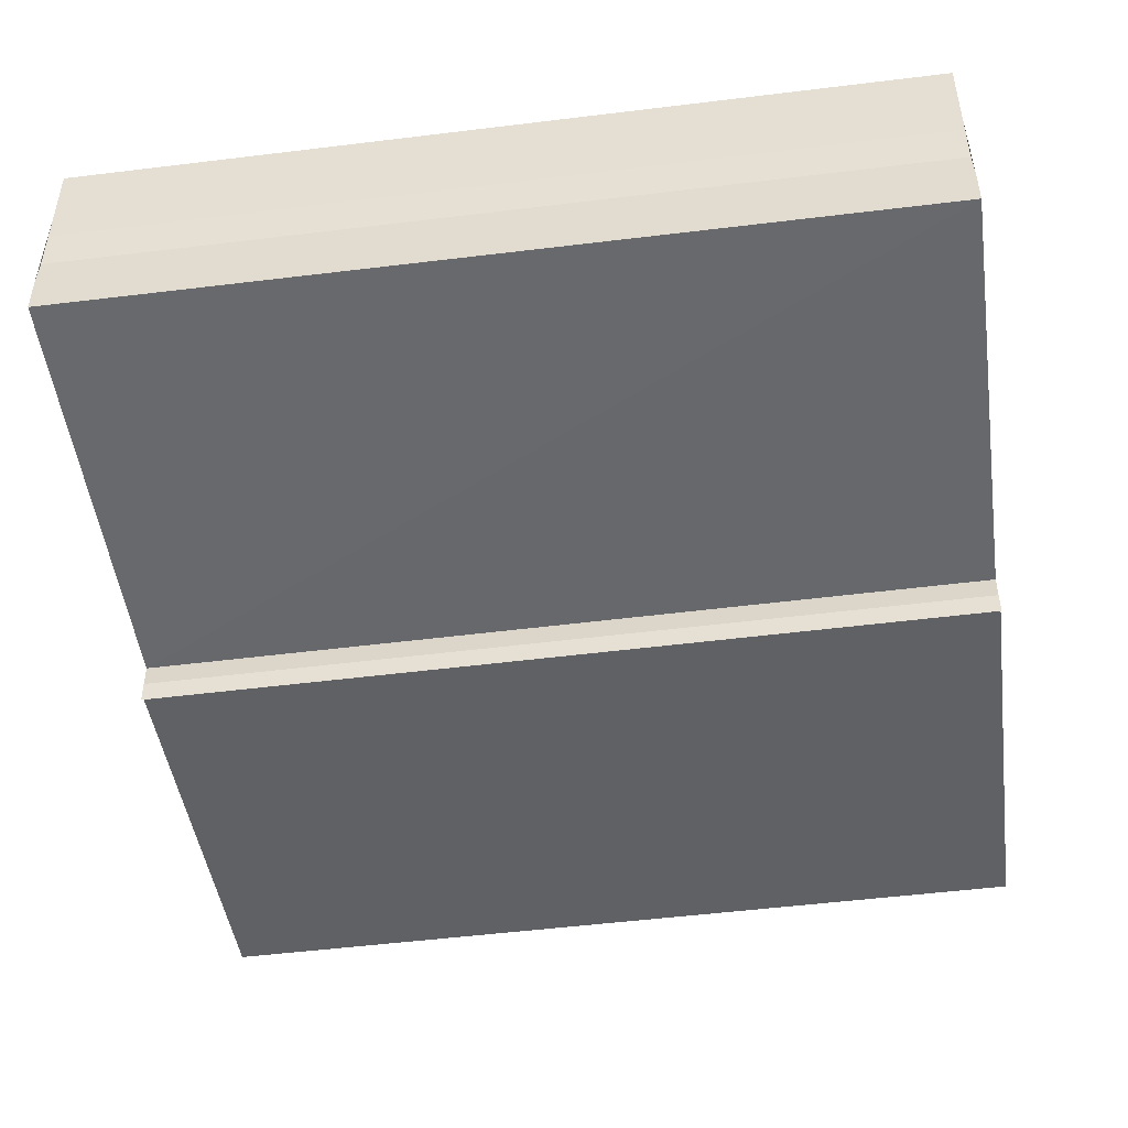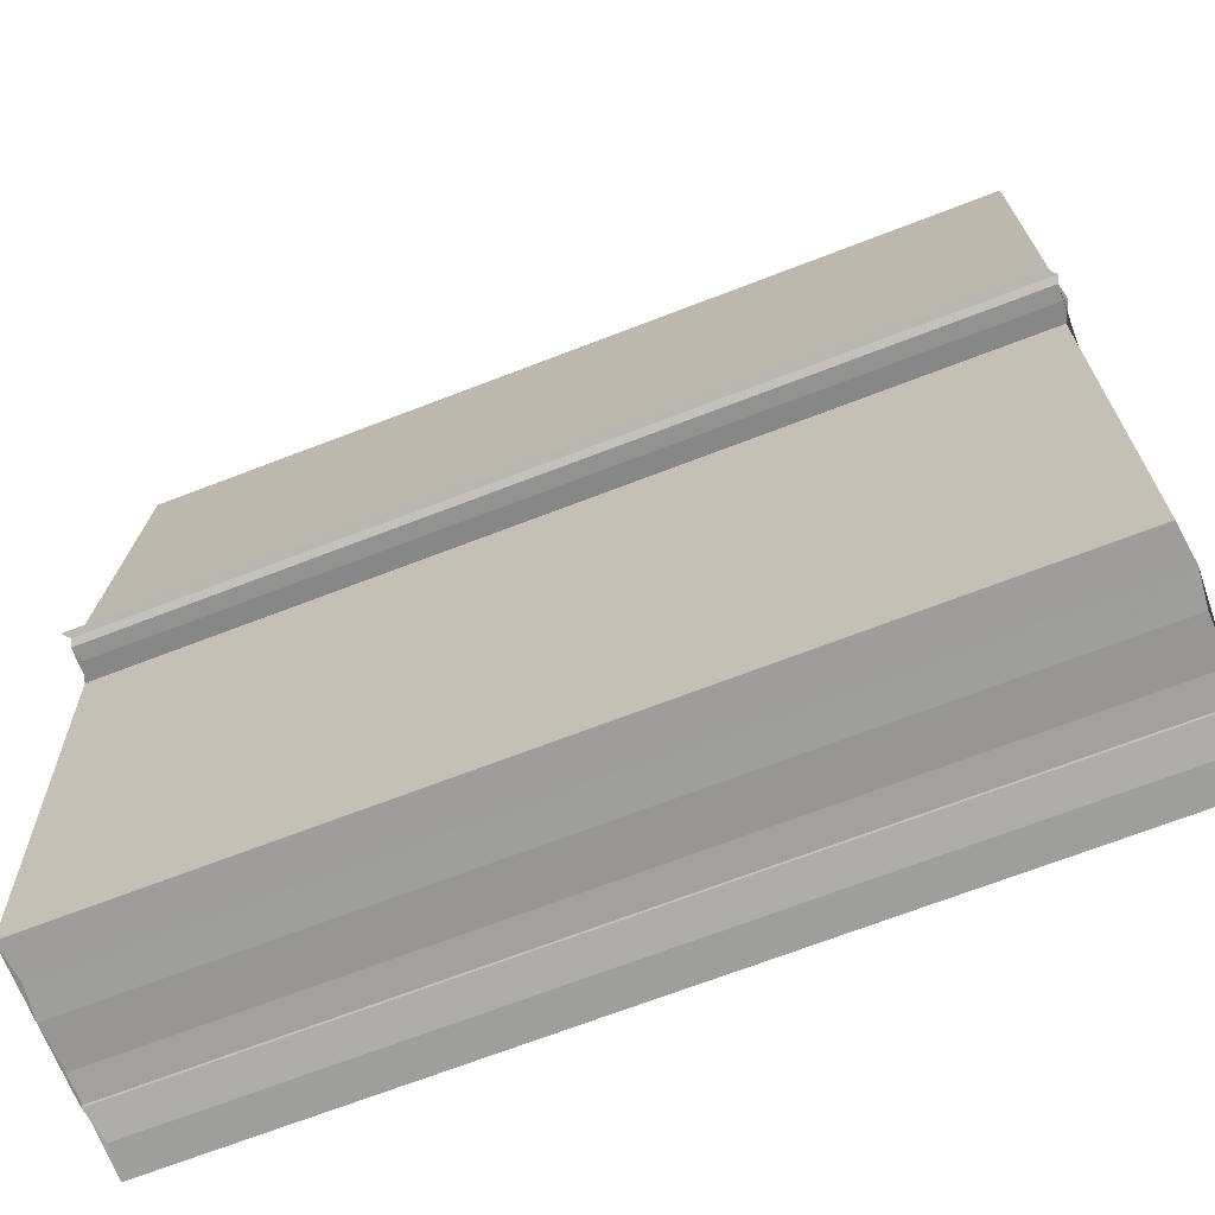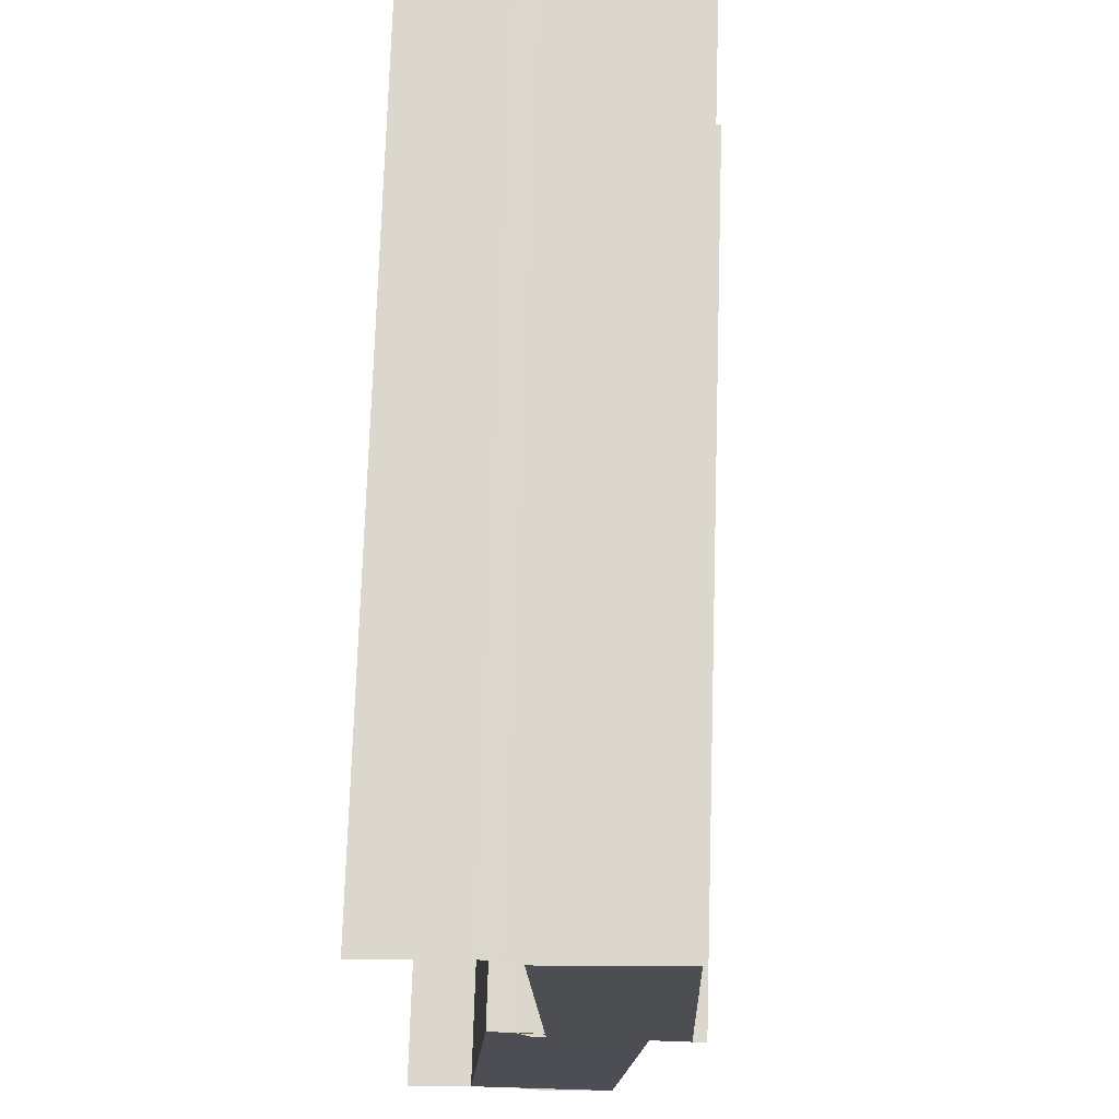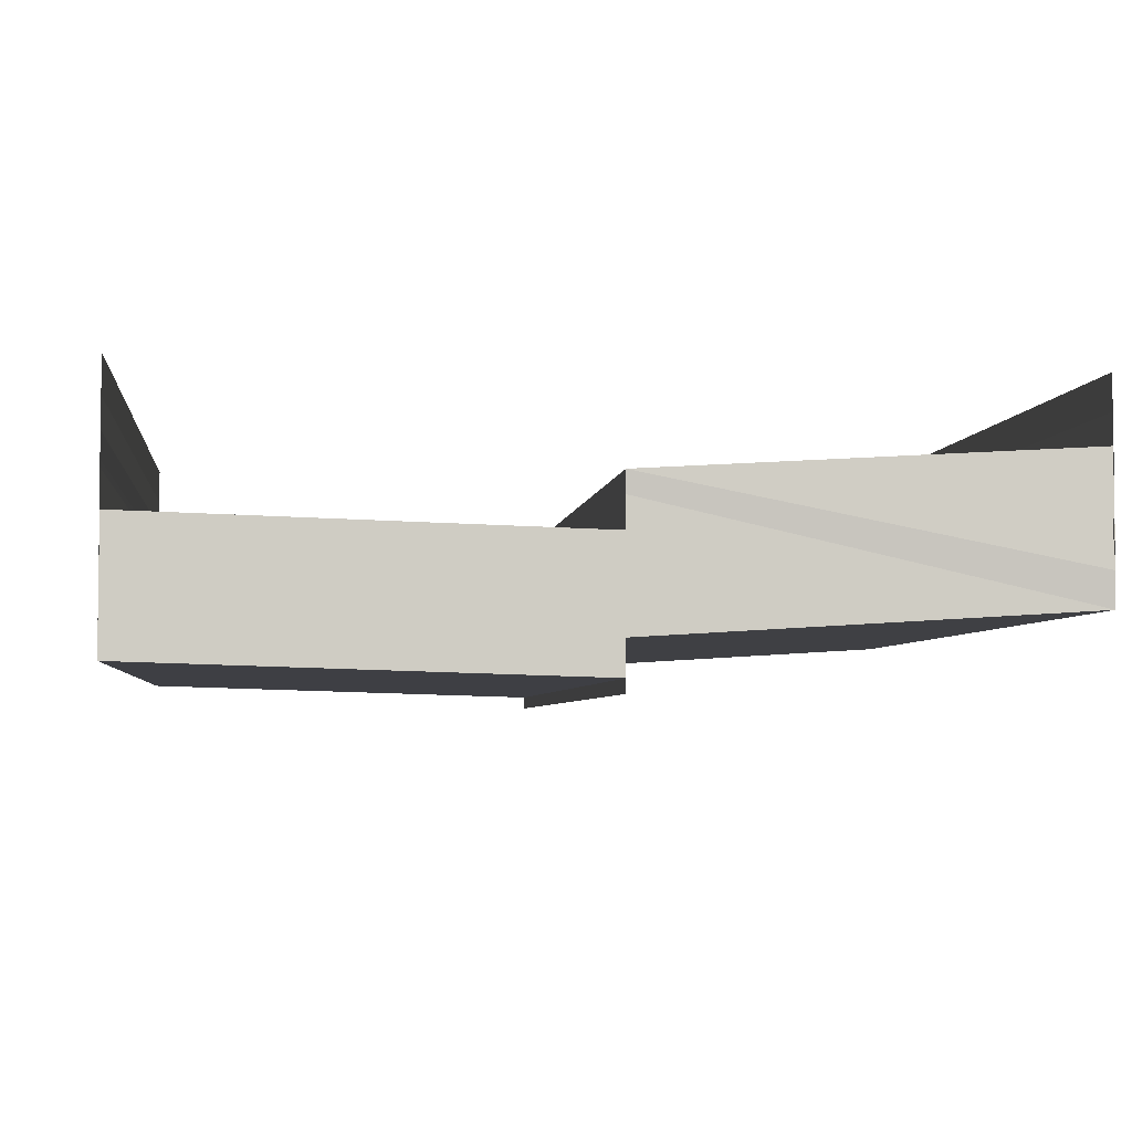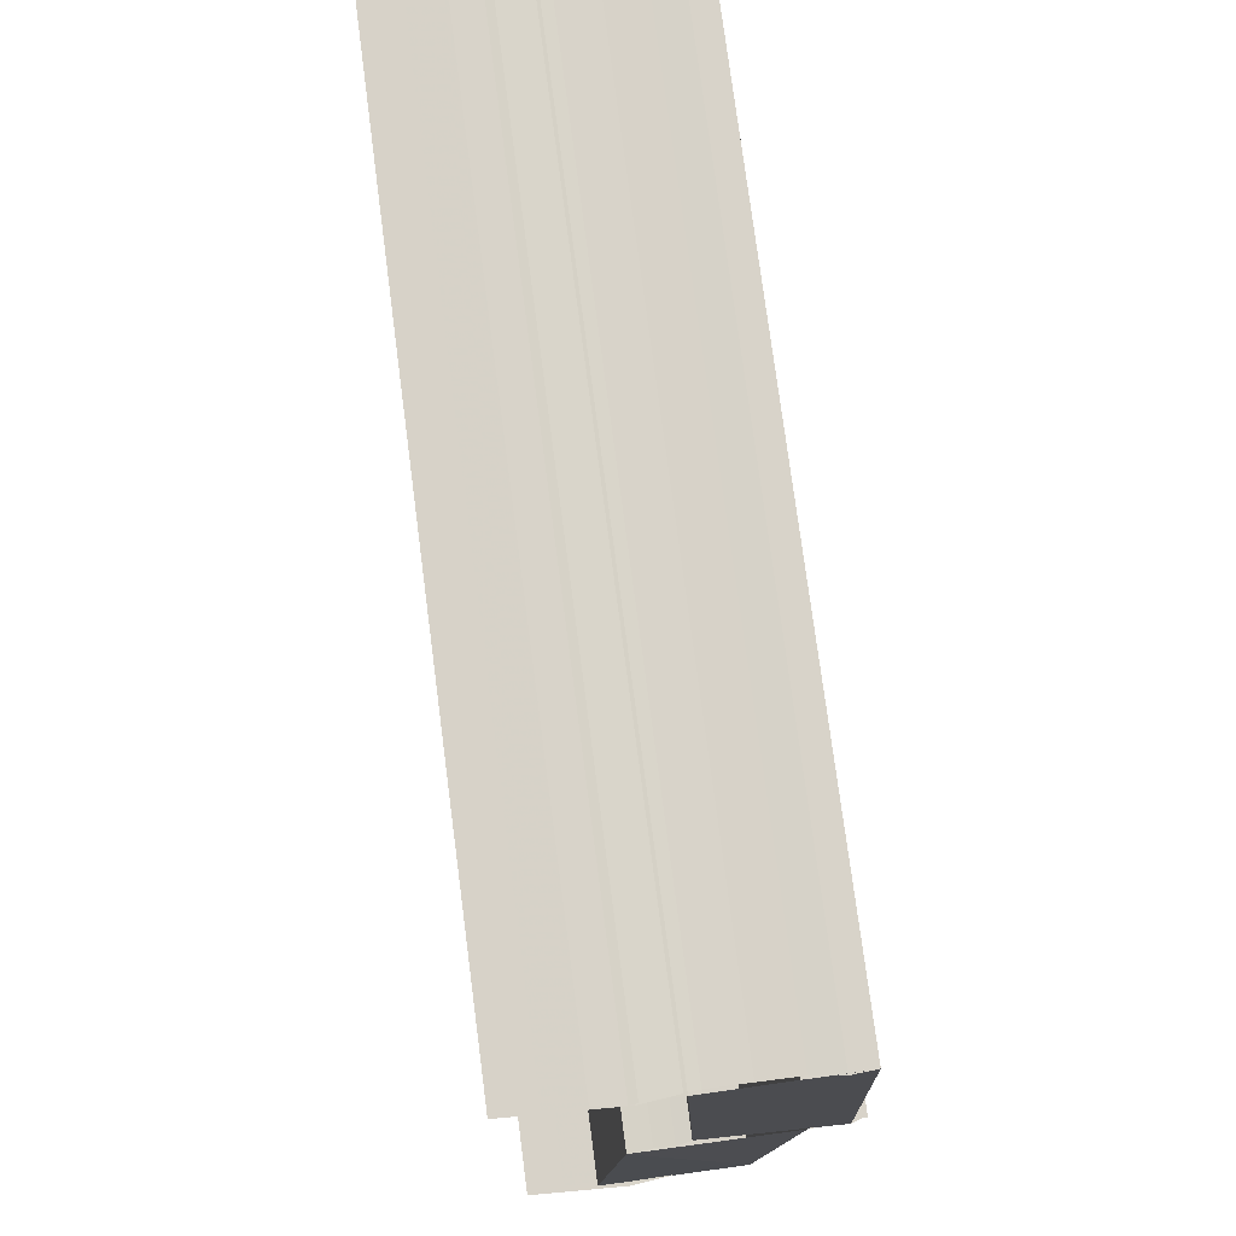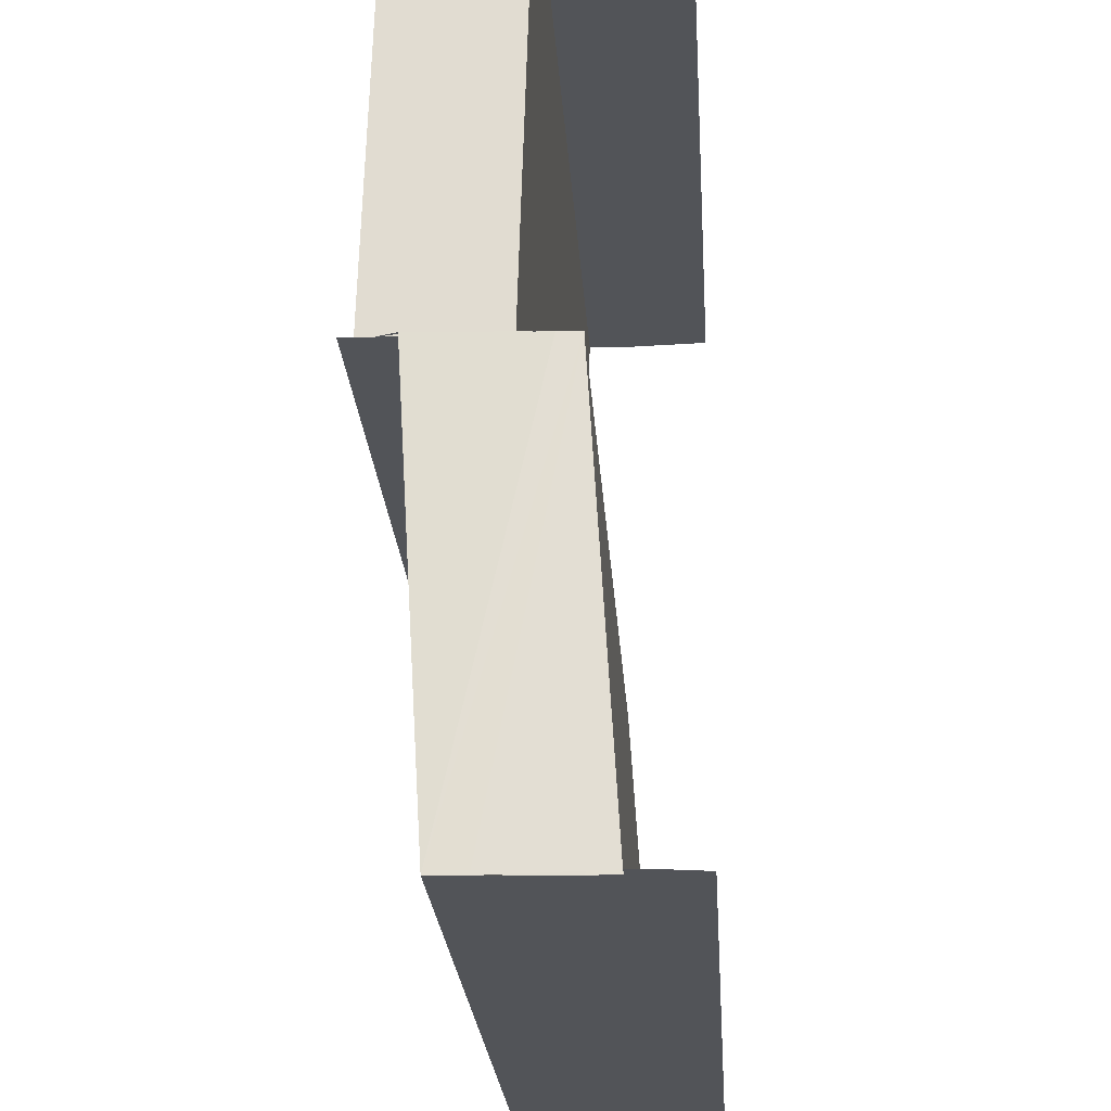
<metadata>
{"format":"obj","ext":"obj","renderer":"f3d","projection":"perspective","resolution":1024,"background":"white","views":[{"elev":-48.2,"azim":8.1,"up":"+Z"},{"elev":-70.3,"azim":-158.9,"up":"+Y"},{"elev":73.1,"azim":91.8,"up":"+Y"},{"elev":-4.3,"azim":-96.7,"up":"+Z"},{"elev":75.8,"azim":82.6,"up":"+Y"},{"elev":-23.0,"azim":-86.3,"up":"+Y"}]}
</metadata>
<code>
o 8637
v 2175 1863 13.6
v 2175 1863 13.6
v 2175 1863 13.6
v 2175 1863 13.61
v 2175 1863 13.6
v 2175 1863 13.6
v 2175 1863 13.6
v 2175 1863 13.61
v 2175 1863 13.61
v 2175 1863 13.61
v 2175 1863 13.61
v 2175 1863 13.61
v 2175 1863 13.61
v 2175 1863 13.61
v 2175 1863 13.6
v 2175 1863 13.6
v 2175 1863 13.6
v 2175 1863 13.6
v 2175 1863 13.6
v 2175 1863 13.6
v 2175 1863 13.6
v 2175 1863 13.6
v 2175 1863 13.6
v 2175 1863 13.6
v 2175 1863 13.6
v 2175 1863 13.6
v 2175 1863 13.6
v 2175 1863 13.6
v 2175 1863 13.6
v 2175 1863 13.6
v 2175 1863 13.6
v 2175 1863 13.6
v 2175 1863 13.6
v 2175 1863 13.6
v 2175 1863 13.6
v 2175 1863 13.6
v 2175 1863 13.6
v 2175 1863 13.6
v 2175 1863 13.6
v 2175 1863 13.6
v 2175 1863 13.6
v 2175 1863 13.6
v 2175 1863 13.6
v 2175 1863 13.6
v 2175 1863 13.6
v 2175 1863 13.6
v 2175 1863 13.6
v 2175 1863 13.6
v 2175 1863 13.6
v 2175 1863 13.6
v 2175 1863 13.6
v 2175 1863 13.6
v 2175 1863 13.6
v 2175 1863 13.6
v 2175 1863 13.6
v 2175 1863 13.6
v 2175 1863 13.6
v 2175 1863 13.6
v 2175 1863 13.6
v 2175 1863 13.6
v 2175 1863 13.6
v 2175 1863 13.61
v 2175 1863 13.61
v 2175 1863 13.6
v 2175 1863 13.61
v 2175 1863 13.6
v 2175 1863 13.61
v 2175 1863 13.6
v 2175 1863 13.6
v 2175 1863 13.6
v 2175 1863 13.6
v 2175 1863 13.6
v 2175 1863 13.6
v 2175 1863 13.6
v 2175 1863 13.6
v 2175 1863 13.6
v 2175 1863 13.6
v 2175 1863 13.6
v 2175 1863 13.6
v 2175 1863 13.6
v 2175 1863 13.6
v 2175 1863 13.6
v 2175 1863 13.6
v 2175 1863 13.6
v 2175 1863 13.6
v 2175 1863 13.6
v 2175 1863 13.6
v 2175 1863 13.6
v 2175 1863 13.6
v 2175 1863 13.6
v 2175 1863 13.6
v 2175 1863 13.6
v 2175 1863 13.6
v 2175 1863 13.6
v 2175 1863 13.6
v 2175 1863 13.6
v 2175 1863 13.6
v 2175 1863 13.6
v 2175 1863 13.6
v 2175 1863 13.6
v 2175 1863 13.6
v 2175 1863 13.61
v 2175 1863 13.61
v 2175 1863 13.61
v 2175 1863 13.61
v 2175 1863 13.61
v 2175 1863 13.61
v 2175 1863 13.61
v 2175 1863 13.6
v 2175 1863 13.61
v 2175 1863 13.6
v 2175 1863 13.6
v 2175 1863 13.6
v 2175 1863 13.6
v 2175 1863 13.6
v 2175 1863 13.6
v 2175 1863 13.6
v 2175 1863 13.6
v 2175 1863 13.6
v 2175 1863 13.6
v 2175 1863 13.6
v 2175 1863 13.6
v 2175 1863 13.6
v 2175 1863 13.6
f 1 2 3
f 4 1 3
f 2 5 3
f 2 6 5
f 6 7 5
f 8 3 9
f 9 10 8
f 10 11 4
f 10 12 11
f 13 14 11
f 14 15 6
f 15 16 17
f 18 19 7
f 19 20 7
f 20 21 22
f 23 24 25
f 26 27 24
f 28 29 26
f 30 28 26
f 28 31 29
f 32 30 33
f 30 34 35
f 36 37 31
f 38 39 29
f 39 40 41
f 38 42 43
f 44 45 43
f 46 38 47
f 46 44 47
f 48 41 49
f 48 49 50
f 51 36 49
f 52 48 53
f 51 54 55
f 56 57 55
f 58 51 59
f 58 56 59
f 60 61 62
f 63 64 65
f 64 66 67
f 68 69 70
f 69 71 72
f 73 74 75
f 73 76 75
f 76 77 78
f 74 79 78
f 74 79 80
f 81 74 82
f 83 84 85
f 83 86 85
f 86 87 88
f 84 89 88
f 84 89 90
f 91 84 92
f 93 94 95
f 96 97 93
f 98 96 99
f 96 100 97
f 100 101 97
f 100 102 101
f 102 103 101
f 102 104 103
f 104 105 103
f 104 106 105
f 107 108 105
f 108 107 109
f 110 109 111
f 111 109 112
f 113 111 112
f 113 112 114
f 115 113 114
f 115 114 116
f 117 115 116
f 117 116 118
f 119 117 118
f 119 118 120
f 120 121 122
f 123 119 124

</code>
